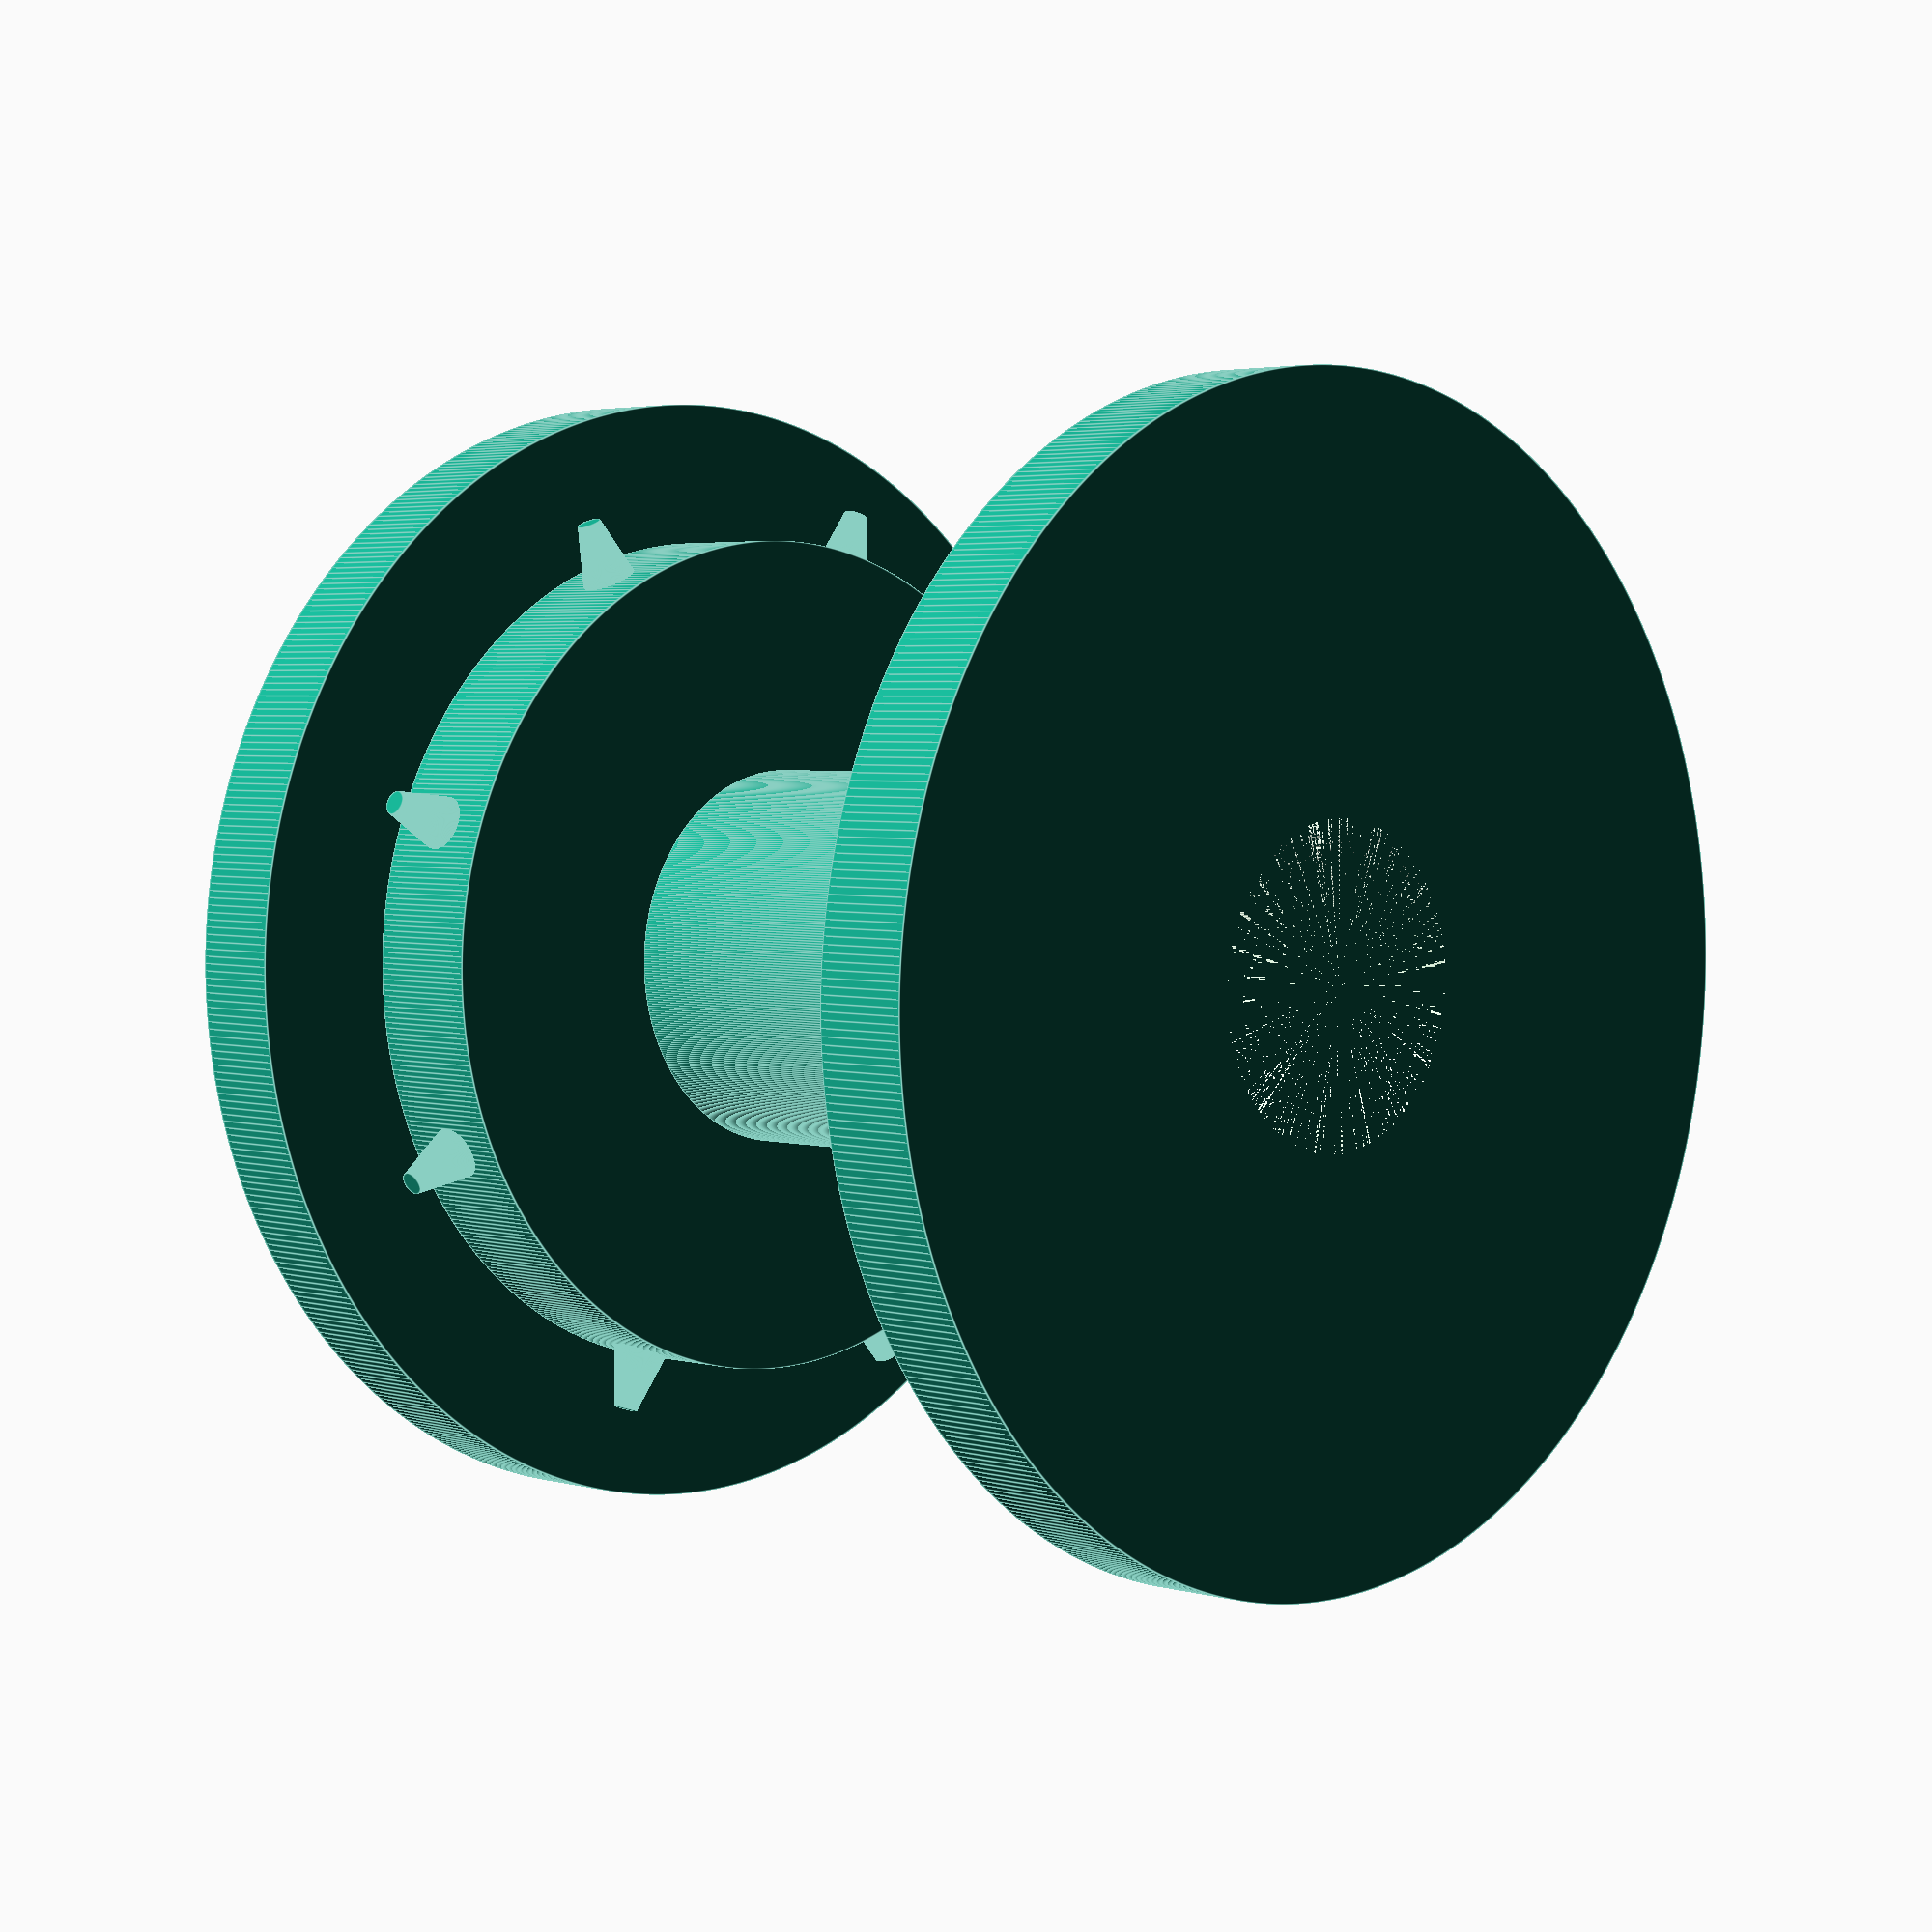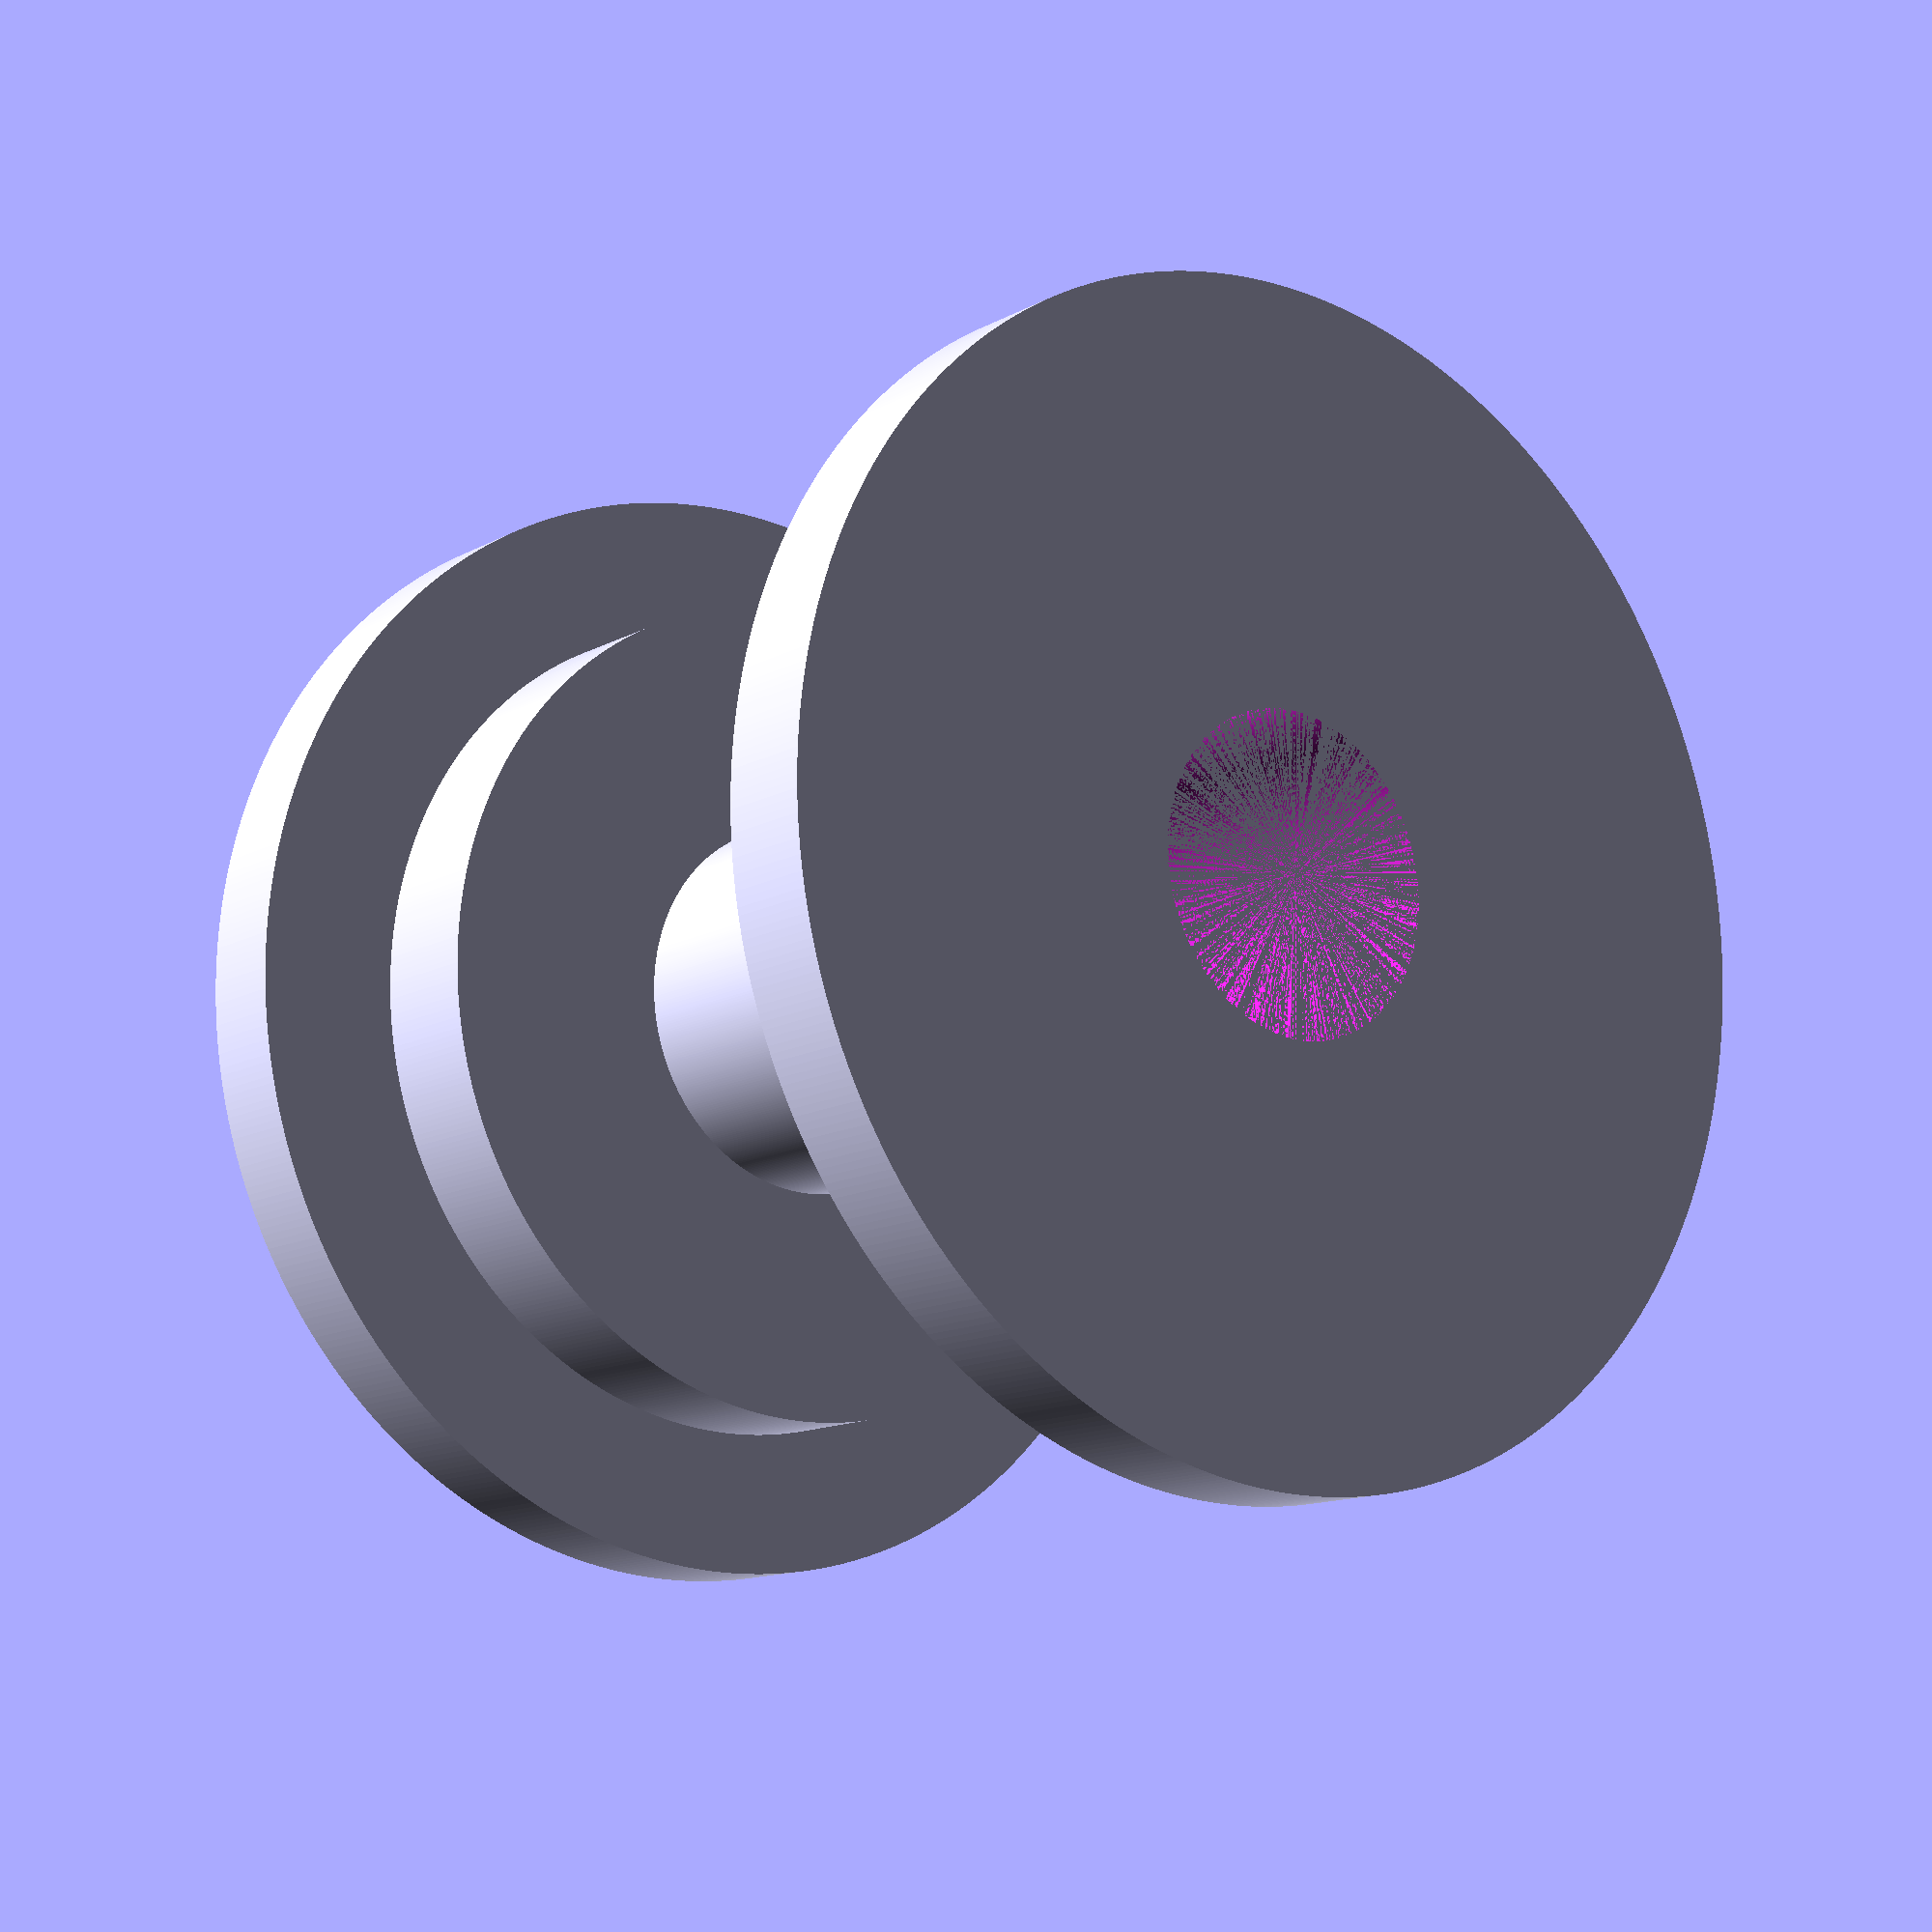
<openscad>
//*** ASSUMPTION: SPROCKETS ARE IN CENTER OF RUNNER!!!!!!!!

//?? XCJ/dif 3D printer resolution => on design/capability!!!!!


/* mounting shaft hole 
	... Does it have to go ALL the way through??
 	... add a flat spot to mate with shaft?
	?? adjust hole size for tightish fit on shaft?????????
*/

//... should the INSIDE edges of the outer guide edges have slight slope ?
// - ie thinner at top edges to help film slot in easier.
// ... or at LEAST a rounded top edge?

/*sprockets should be more oval shaped?
	 how to bevel or round edges of a cylinder????
	... actualy do NOT have to be round/oval 
	B&H ones are made ffrom FLAT steel and FLAT beveled
	... so always have FLAT surfaces on contact with film!!!!!!

	?? so make as cube, then difference with TWO dif pyramids to set base & top bevels/slopes??
	simpler = just TWO dif pyramids to set base & top bevels/slopes??
.. MORE complete .. back to cube + ROUND the corners as have the sprocket corner radius
...then bevel with two pyramids!!!!

*/

// ** b&h - non-sprocket side RunnerCyl film surface slopes INWARDS!!!

// how to MEASURE/VALIDATE sizes before creating/printing?

/*******************************************************************************
*** RunnerCyl_R IS CRITICAL - SETS SPROCKET SPACING = FRAME PERF SPACING!!!!
?? CALC FROM DIAMETER = numSprockets*Sprocket-pitch, SO RADIUS = numSprockets*Sprocket-pitch/2&pi

*******************************************************************************/

///////////////////////////////////////////////////////////////////////////////////////////
// Variables for size of roller sub-parts
// hopefully sizes are mm!!
///////////////////////////////////////////////////////////////////////////////////////////
/* 16mm Standards:	these do NOT include super or ultra 16mm sizes!!!
  sprocket width		1.829
  sprocket height		1.27
  sprocket radius		0.25

  Frame:
	  frame width		10.26
	  frame height		7.49

  perf sizes (see doc for other formats:)			
	  width			1.829
	  height			1.27
	  corner radius		0.25	

  ??WHICH IS IT?????
  Sprocket-pitch 1	7.605
  Sprocket-pitch 2	7.62
*/

numSprockets = 8;
SprocketPitch = 7.605;
sprocketEmbed = 0.3;	// because a flat cone base on a cylinder surface would leave a gap,
					// need to 'embed' sprocket cone into surface to ensure fully mates - no gaps!
spktBase_R = 1.27/2;	// SPECS: ... but prob for OVAL shaped!!! 1.829/2;
spktTop_R = 0.25;
spkt_H = 1.27 + sprocketEmbed;


filmWidth = 16;		 // from 16mm standards
frameWidth = 10.26; // from 16mm standards
filmSlop = 0.2;		// a little bit of slop - so film does not grab/stick/rub on sides
				// reduce or REMOVE if add sloping outer walls

RunnerCyl_H = (filmWidth - frameWidth - 0.6)/2;		// -0.6 => film frame surface NOT touching roller!
//RunnerCyl_R = 6;
RunnerCyl_R = (numSprockets*SprocketPitch)/(2*3.414);

CoreCyl_H = filmWidth + filmSlop - 2*RunnerCyl_H ;
CoreCyl_R = 4;

OuterCyl_H = 2;
OuterCyl_R = RunnerCyl_R + 3;


shaft_R = 6.5/2;

fragResolution = 500;

// add/remove these parts from teh final object
includeSprockets = true;
includeOuterGuideEdges = true;
///////////////////////////////////////////////////////////////////////////////////////////
// now draw the parts
///////////////////////////////////////////////////////////////////////////////////////////

$fn = fragResolution;

//Central core cylinder set - shaft hole
difference() {
	//First join all the cylinders into the roller shape
	union(){
		cylinder(h = CoreCyl_H, r = CoreCyl_R);

		// step up .. film runs on these two cylinders
	      translate ([0,0,CoreCyl_H]) cylinder(h = RunnerCyl_H, r = RunnerCyl_R);
	      translate ([0,0,-RunnerCyl_H]) cylinder(h = RunnerCyl_H, r = RunnerCyl_R);
      
	      //Outer edges - contain film 
		if (includeOuterGuideEdges == true){
		      translate ([0,0,CoreCyl_H + RunnerCyl_H]) cylinder(h = OuterCyl_H, r = OuterCyl_R);
		      translate ([0,0,-(RunnerCyl_H + OuterCyl_H)]) cylinder(h = OuterCyl_H, r = OuterCyl_R);
		}
	}
	// now difference (subtract) the mounting shaft hole
    translate ([0,0,-(RunnerCyl_H + OuterCyl_H)])
	cylinder (h = (CoreCyl_H + 2*RunnerCyl_H + 2*OuterCyl_H), r = shaft_R);
}


//film drive sprockets
if (includeSprockets == true){
	// by default dir of cyl is "up Z axis" ... 3rd param
	for ( i = [0 : 1 : numSprockets-1 ] )
	{
	   rotate( [90, 0, i * 360 / numSprockets])
	   translate([0, -0.5*RunnerCyl_H, RunnerCyl_R-sprocketEmbed ])
	   cylinder(r1 = spktBase_R, r2 = spktTop_R, h = spkt_H, $fn = fragResolution);
	}
}

</openscad>
<views>
elev=176.8 azim=154.7 roll=225.4 proj=p view=edges
elev=12.9 azim=317.4 roll=141.3 proj=p view=wireframe
</views>
